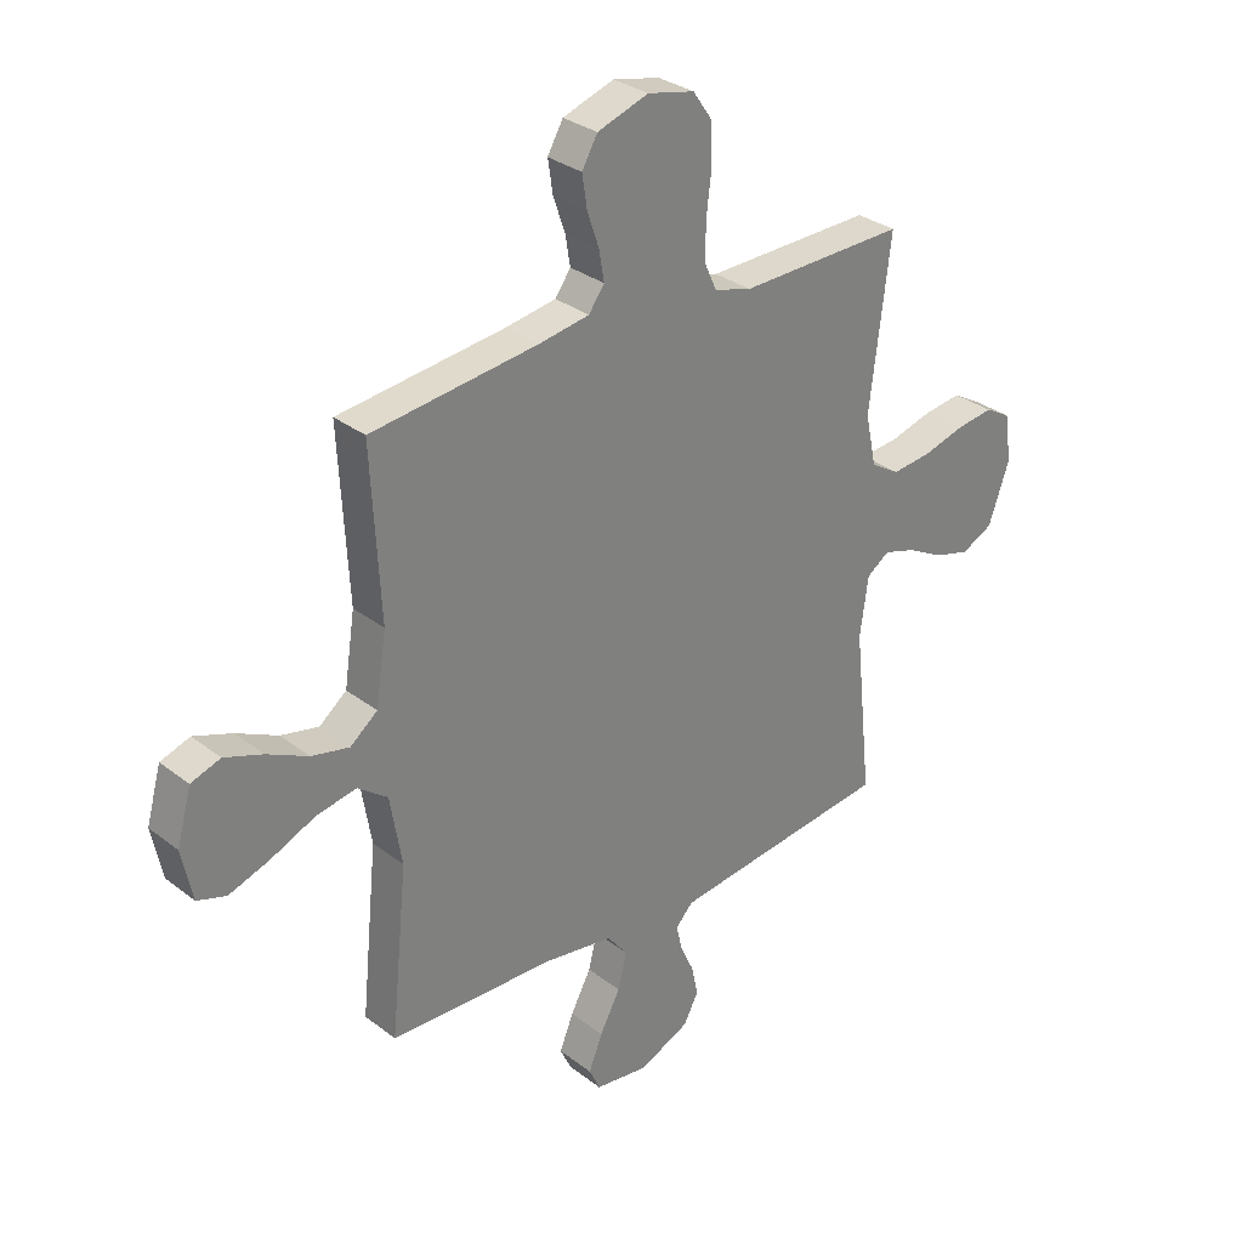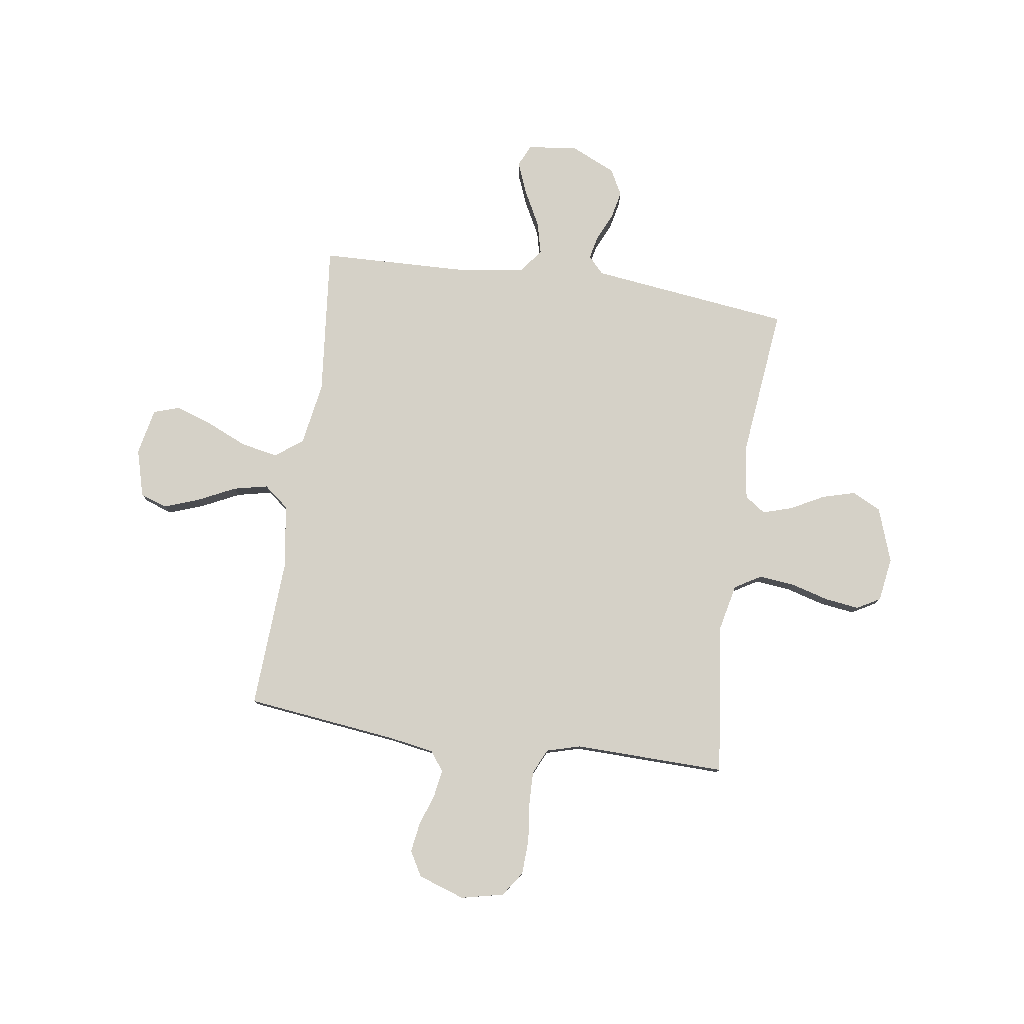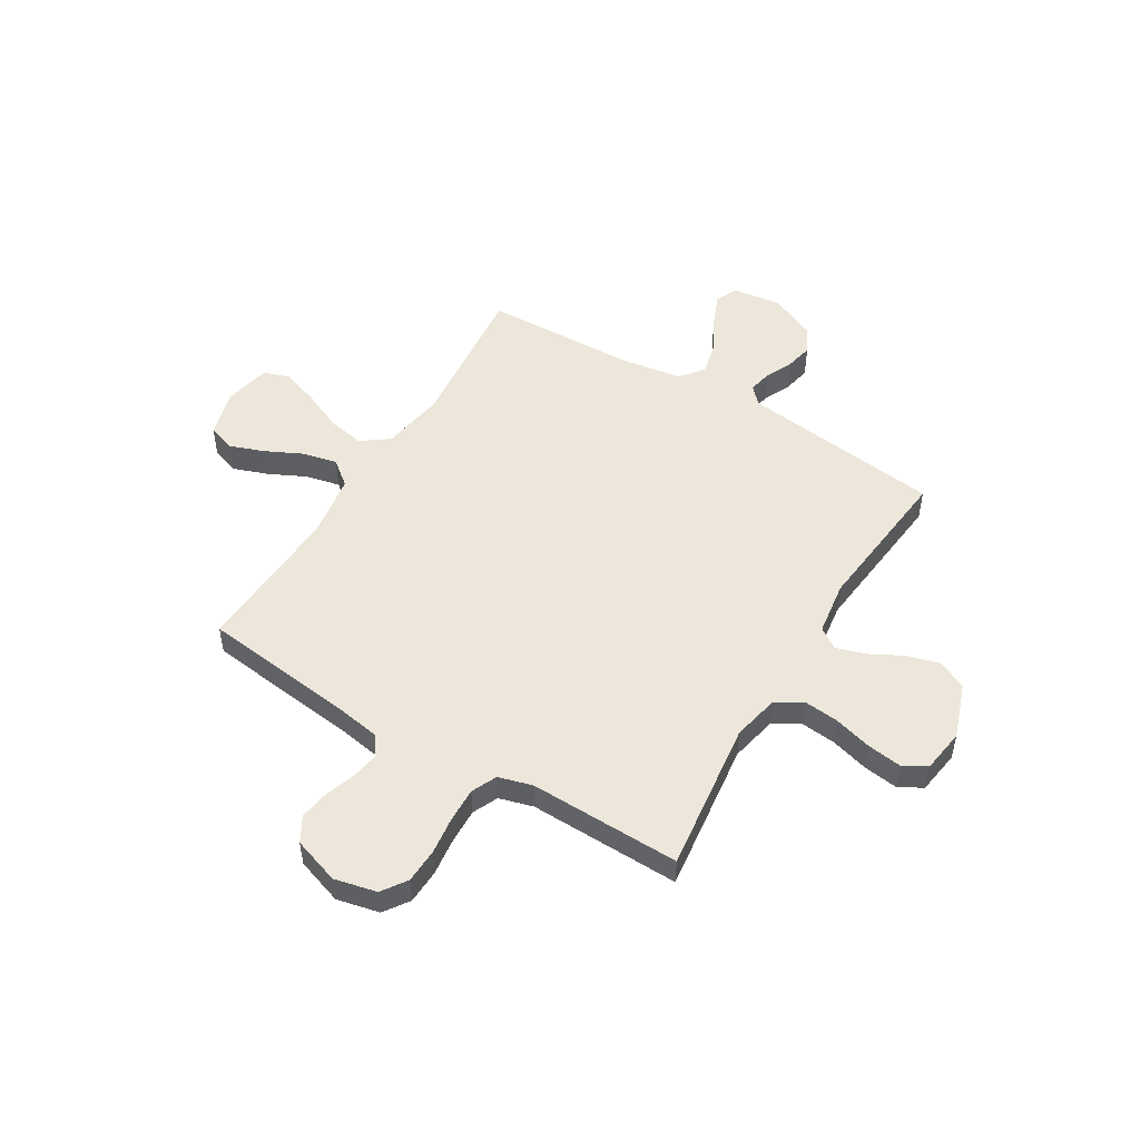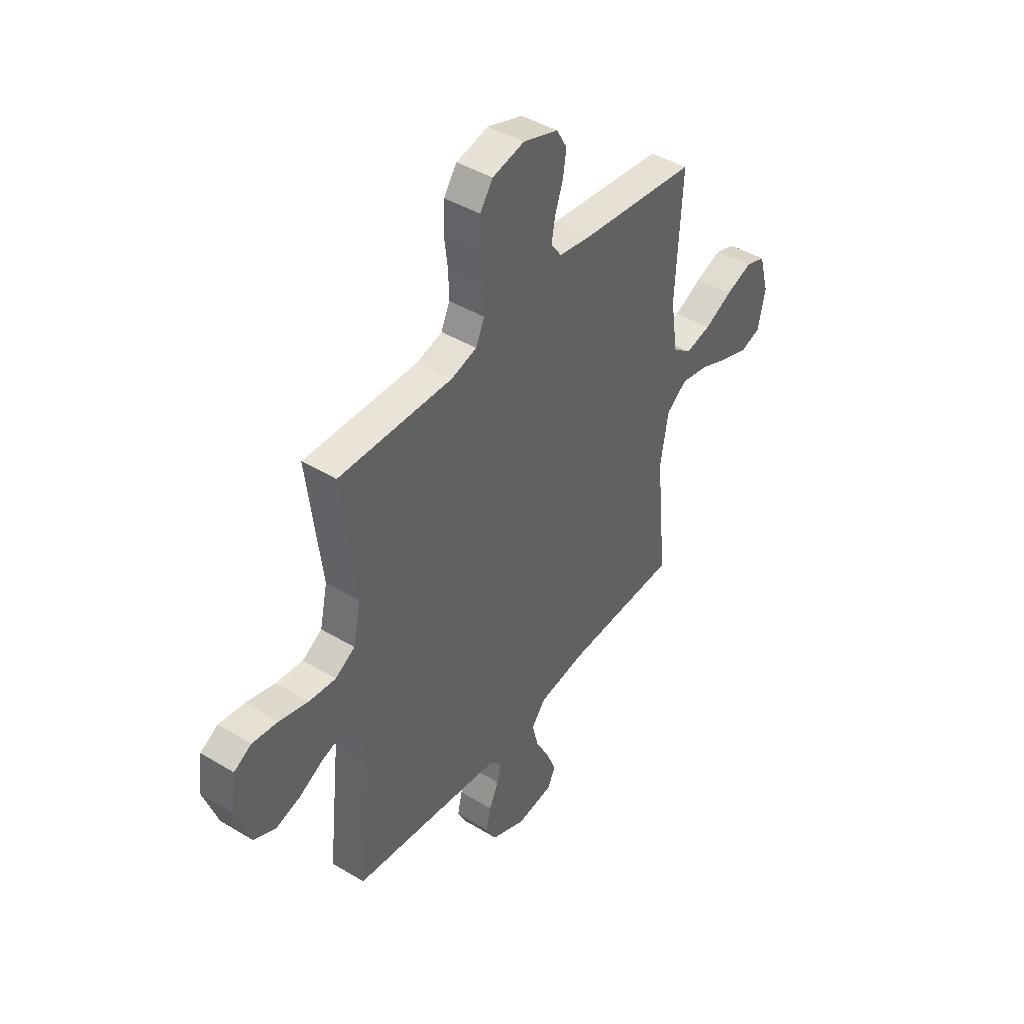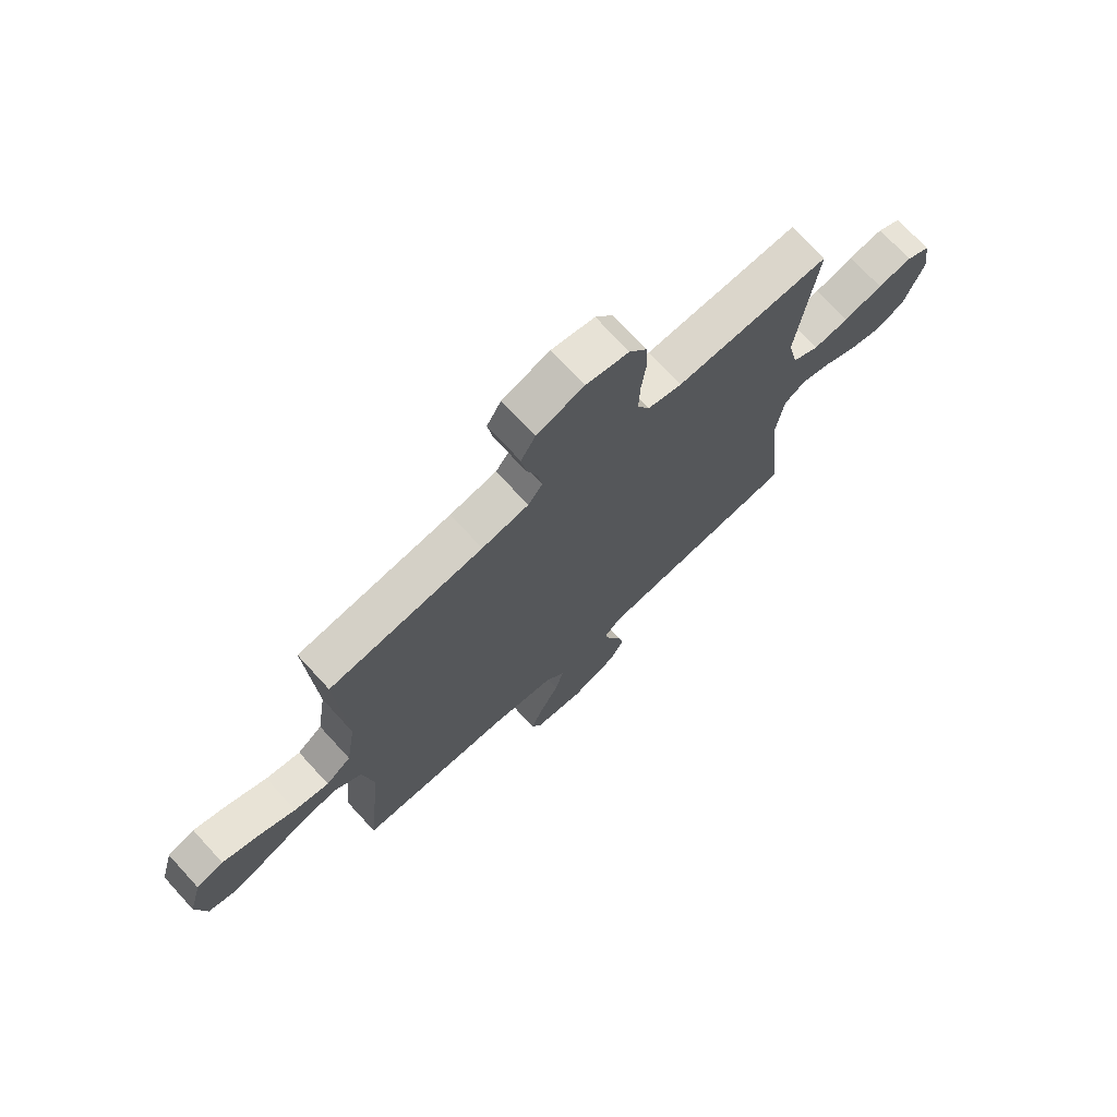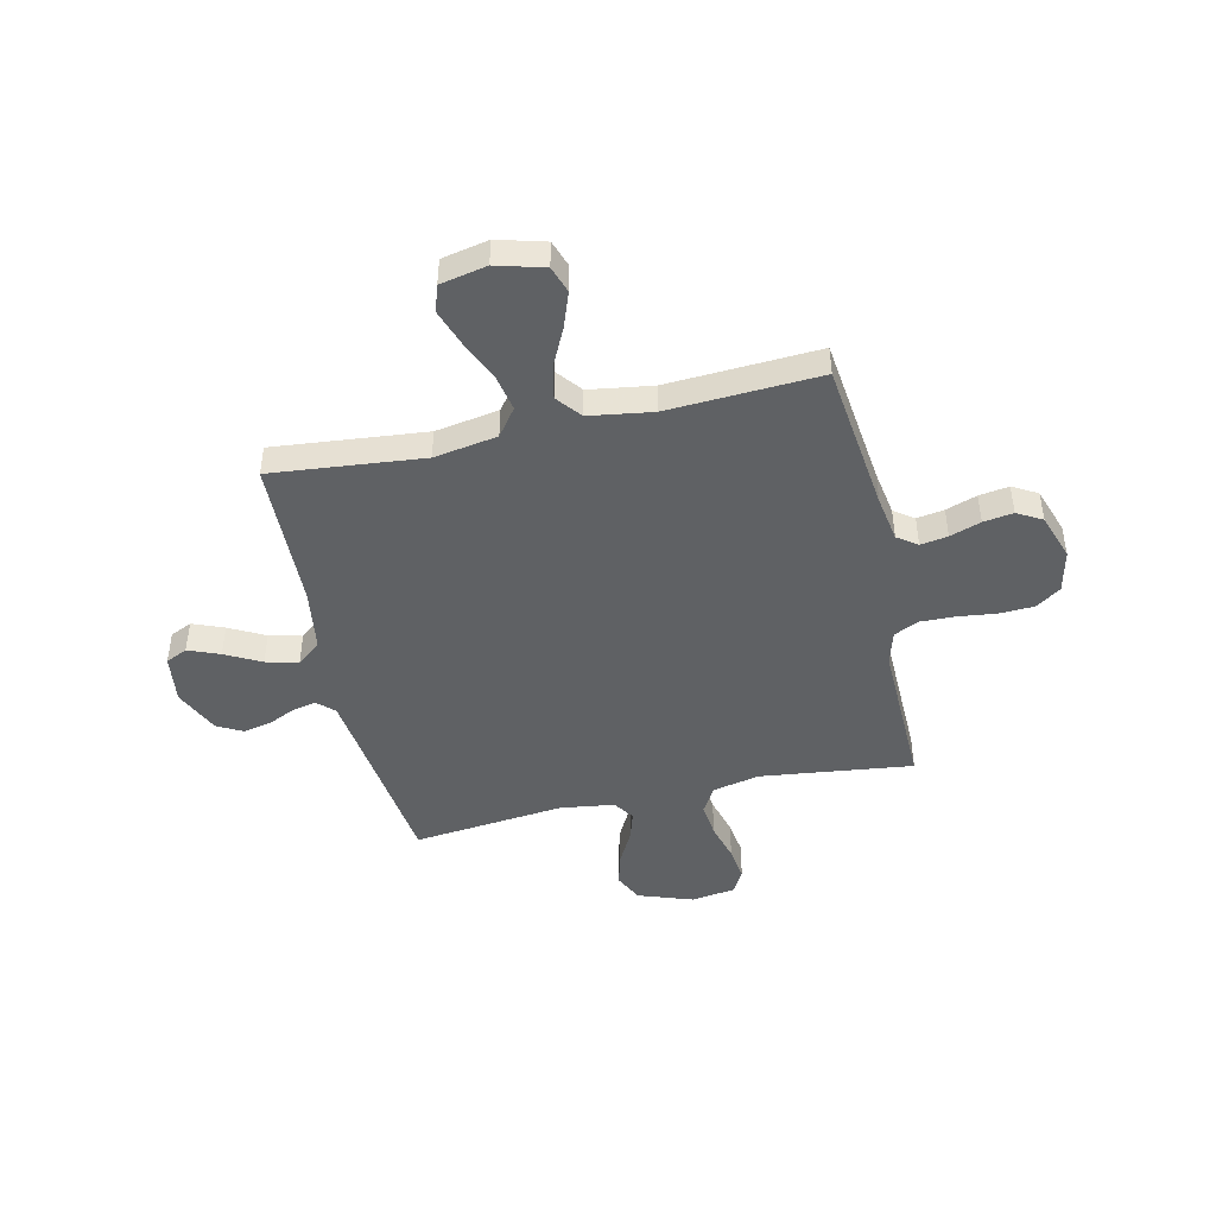
<metadata>
{"format":"obj","ext":"obj","renderer":"f3d","projection":"perspective","resolution":1024,"background":"white","views":[{"elev":30.8,"azim":-42.2,"up":"+Z"},{"elev":79.4,"azim":8.4,"up":"+Y"},{"elev":51.1,"azim":31.1,"up":"+Y"},{"elev":43.7,"azim":125.4,"up":"+Z"},{"elev":72.6,"azim":-42.6,"up":"+Z"},{"elev":-45.6,"azim":-77.2,"up":"+Y"}]}
</metadata>
<code>
v 0.5 0.07 -0.5
v 0.2 0.07 -0.536
v 0.102 0.07 -0.548
v 0.071 0.07 -0.581
v 0.081 0.07 -0.627
v 0.106 0.07 -0.681
v 0.118 0.07 -0.736
v 0.091 0.07 -0.787
v 0 0.07 -0.828
v -0.097 0.07 -0.815
v -0.117 0.07 -0.772
v -0.092 0.07 -0.71
v -0.055 0.07 -0.64
v -0.039 0.07 -0.576
v -0.076 0.07 -0.529
v -0.2 0.07 -0.51
v -0.5 0.07 -0.5
v -0.47 0.07 -0.2
v -0.491 0.07 -0.075
v -0.545 0.07 -0.035
v -0.618 0.07 -0.049
v -0.698 0.07 -0.084
v -0.771 0.07 -0.109
v -0.823 0.07 -0.092
v -0.842 0.07 0
v -0.816 0.07 0.094
v -0.763 0.07 0.112
v -0.694 0.07 0.087
v -0.62 0.07 0.051
v -0.552 0.07 0.036
v -0.503 0.07 0.075
v -0.484 0.07 0.2
v -0.5 0.07 0.5
v -0.2 0.07 0.535
v -0.109 0.07 0.55
v -0.081 0.07 0.589
v -0.09 0.07 0.643
v -0.111 0.07 0.704
v -0.12 0.07 0.763
v -0.092 0.07 0.812
v 0 0.07 0.843
v 0.084 0.07 0.824
v 0.118 0.07 0.775
v 0.121 0.07 0.706
v 0.112 0.07 0.632
v 0.11 0.07 0.563
v 0.133 0.07 0.513
v 0.2 0.07 0.494
v 0.5 0.07 0.5
v 0.463 0.07 0.2
v 0.483 0.07 0.107
v 0.535 0.07 0.076
v 0.605 0.07 0.083
v 0.681 0.07 0.104
v 0.749 0.07 0.113
v 0.795 0.07 0.087
v 0.808 0.07 0
v 0.77 0.07 -0.108
v 0.713 0.07 -0.136
v 0.648 0.07 -0.118
v 0.582 0.07 -0.083
v 0.524 0.07 -0.065
v 0.483 0.07 -0.093
v 0.468 0.07 -0.2
v 0.5 0 -0.5
v 0.2 0 -0.536
v 0.102 0 -0.548
v 0.071 0 -0.581
v 0.081 0 -0.627
v 0.106 0 -0.681
v 0.118 0 -0.736
v 0.091 0 -0.787
v 0 0 -0.828
v -0.097 0 -0.815
v -0.117 0 -0.772
v -0.092 0 -0.71
v -0.055 0 -0.64
v -0.039 0 -0.576
v -0.076 0 -0.529
v -0.2 0 -0.51
v -0.5 0 -0.5
v -0.47 0 -0.2
v -0.491 0 -0.075
v -0.545 0 -0.035
v -0.618 0 -0.049
v -0.698 0 -0.084
v -0.771 0 -0.109
v -0.823 0 -0.092
v -0.842 0 0
v -0.816 0 0.094
v -0.763 0 0.112
v -0.694 0 0.087
v -0.62 0 0.051
v -0.552 0 0.036
v -0.503 0 0.075
v -0.484 0 0.2
v -0.5 0 0.5
v -0.2 0 0.535
v -0.109 0 0.55
v -0.081 0 0.589
v -0.09 0 0.643
v -0.111 0 0.704
v -0.12 0 0.763
v -0.092 0 0.812
v 0 0 0.843
v 0.084 0 0.824
v 0.118 0 0.775
v 0.121 0 0.706
v 0.112 0 0.632
v 0.11 0 0.563
v 0.133 0 0.513
v 0.2 0 0.494
v 0.5 0 0.5
v 0.463 0 0.2
v 0.483 0 0.107
v 0.535 0 0.076
v 0.605 0 0.083
v 0.681 0 0.104
v 0.749 0 0.113
v 0.795 0 0.087
v 0.808 0 0
v 0.77 0 -0.108
v 0.713 0 -0.136
v 0.648 0 -0.118
v 0.582 0 -0.083
v 0.524 0 -0.065
v 0.483 0 -0.093
v 0.468 0 -0.2
f 59 60 61
f 58 59 61
f 57 58 61
f 56 57 61
f 55 56 61
f 54 55 61
f 53 54 61
f 52 53 61 62
f 51 52 62 63
f 48 49 50
f 51 63 64
f 50 51 64
f 48 50 64
f 47 48 64
f 43 44 45
f 42 43 45
f 41 42 45
f 40 41 45
f 39 40 45
f 38 39 45
f 37 38 45
f 36 37 45 46
f 35 36 46 47
f 32 33 34
f 64 1 2
f 47 64 2
f 35 47 2
f 34 35 2
f 32 34 2
f 31 32 2
f 27 28 29
f 26 27 29
f 25 26 29
f 24 25 29
f 23 24 29
f 22 23 29
f 21 22 29
f 20 21 29 30
f 16 17 18
f 15 16 18 19
f 11 12 13
f 10 11 13
f 9 10 13
f 8 9 13
f 7 8 13
f 6 7 13
f 5 6 13
f 4 5 13 14
f 3 4 14 15
f 30 31 2
f 20 30 2
f 19 20 2
f 2 3 15 19
f 125 124 123
f 125 123 122
f 125 122 121
f 125 121 120
f 125 120 119
f 125 119 118
f 125 118 117
f 126 125 117 116
f 127 126 116 115
f 114 113 112
f 128 127 115
f 128 115 114
f 128 114 112
f 128 112 111
f 109 108 107
f 109 107 106
f 109 106 105
f 109 105 104
f 109 104 103
f 109 103 102
f 109 102 101
f 110 109 101 100
f 111 110 100 99
f 98 97 96
f 66 65 128
f 66 128 111
f 66 111 99
f 66 99 98
f 66 98 96
f 66 96 95
f 93 92 91
f 93 91 90
f 93 90 89
f 93 89 88
f 93 88 87
f 93 87 86
f 93 86 85
f 94 93 85 84
f 82 81 80
f 83 82 80 79
f 77 76 75
f 77 75 74
f 77 74 73
f 77 73 72
f 77 72 71
f 77 71 70
f 77 70 69
f 78 77 69 68
f 79 78 68 67
f 66 95 94
f 66 94 84
f 66 84 83
f 83 79 67 66
f 1 65 66 2
f 2 66 67 3
f 3 67 68 4
f 4 68 69 5
f 5 69 70 6
f 6 70 71 7
f 7 71 72 8
f 8 72 73 9
f 9 73 74 10
f 10 74 75 11
f 11 75 76 12
f 12 76 77 13
f 13 77 78 14
f 14 78 79 15
f 15 79 80 16
f 16 80 81 17
f 17 81 82 18
f 18 82 83 19
f 19 83 84 20
f 20 84 85 21
f 21 85 86 22
f 22 86 87 23
f 23 87 88 24
f 24 88 89 25
f 25 89 90 26
f 26 90 91 27
f 27 91 92 28
f 28 92 93 29
f 29 93 94 30
f 30 94 95 31
f 31 95 96 32
f 32 96 97 33
f 33 97 98 34
f 34 98 99 35
f 35 99 100 36
f 36 100 101 37
f 37 101 102 38
f 38 102 103 39
f 39 103 104 40
f 40 104 105 41
f 41 105 106 42
f 42 106 107 43
f 43 107 108 44
f 44 108 109 45
f 45 109 110 46
f 46 110 111 47
f 47 111 112 48
f 48 112 113 49
f 49 113 114 50
f 50 114 115 51
f 51 115 116 52
f 52 116 117 53
f 53 117 118 54
f 54 118 119 55
f 55 119 120 56
f 56 120 121 57
f 57 121 122 58
f 58 122 123 59
f 59 123 124 60
f 60 124 125 61
f 61 125 126 62
f 62 126 127 63
f 63 127 128 64
f 64 128 65 1

</code>
